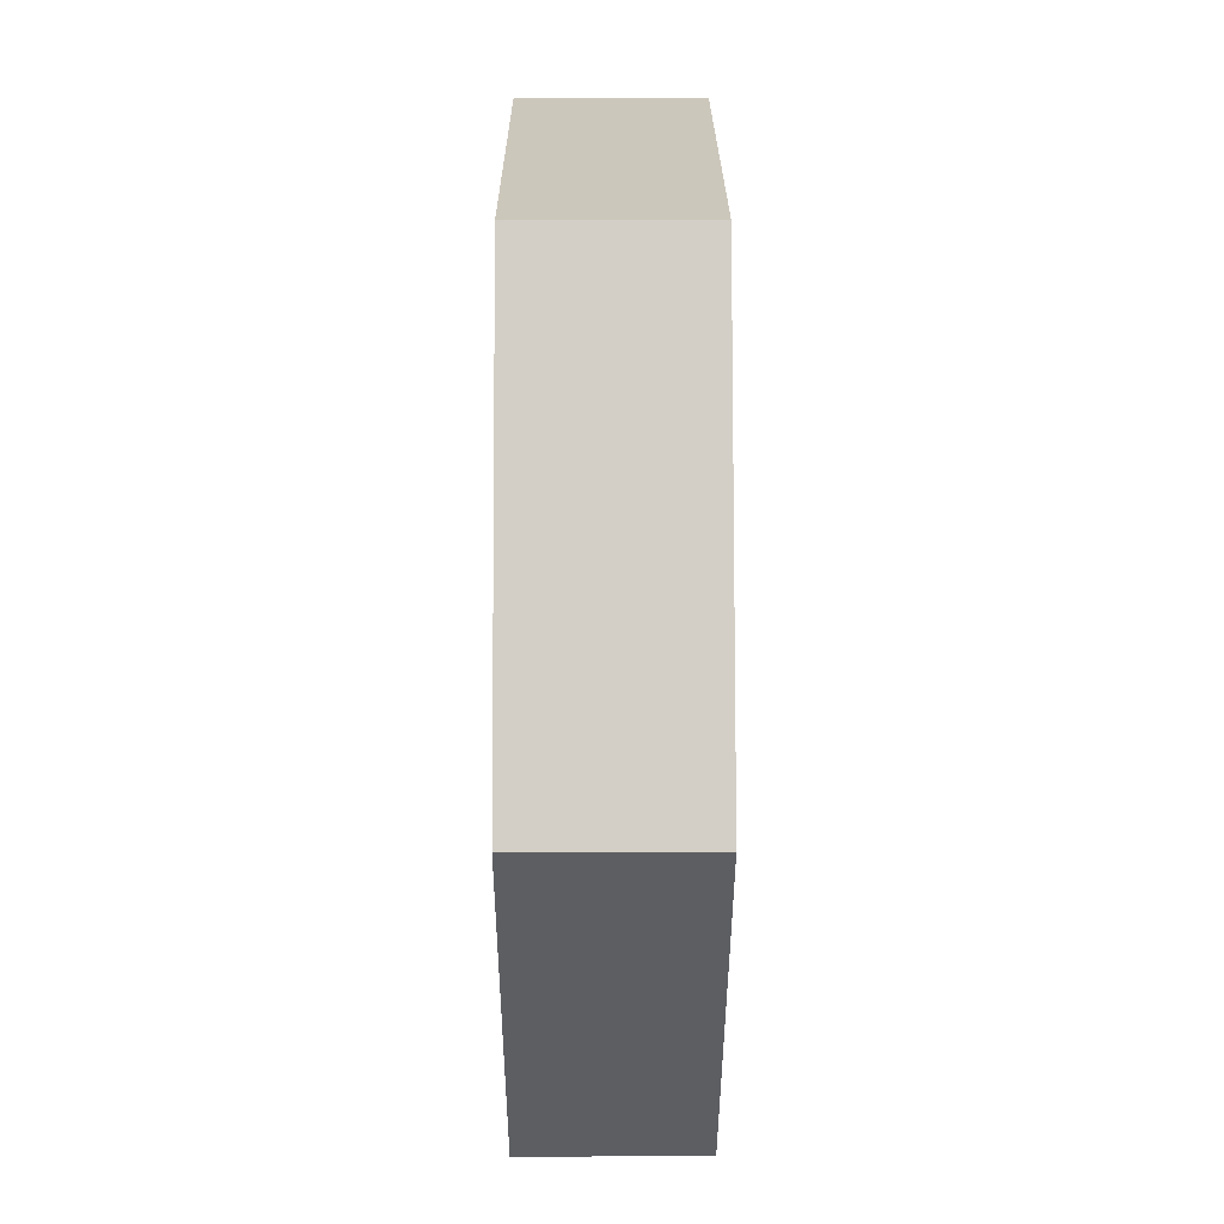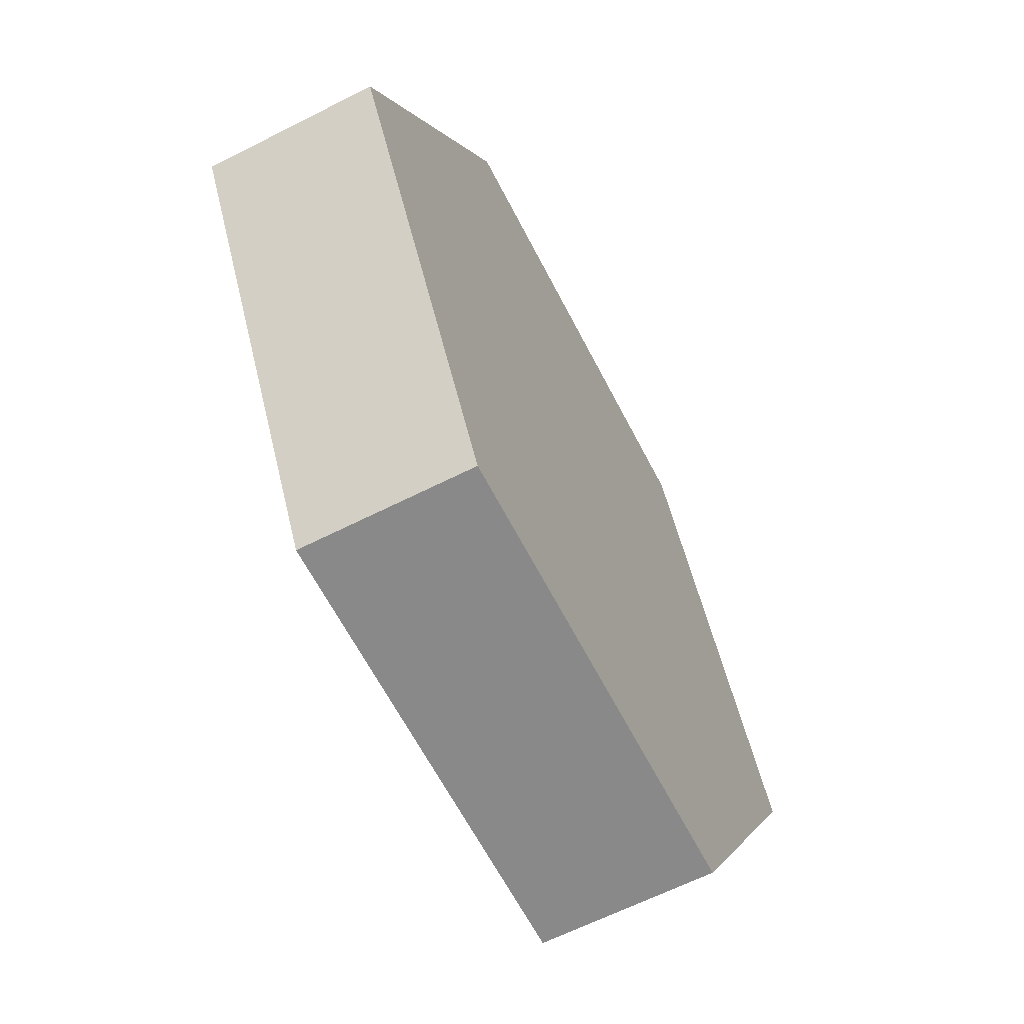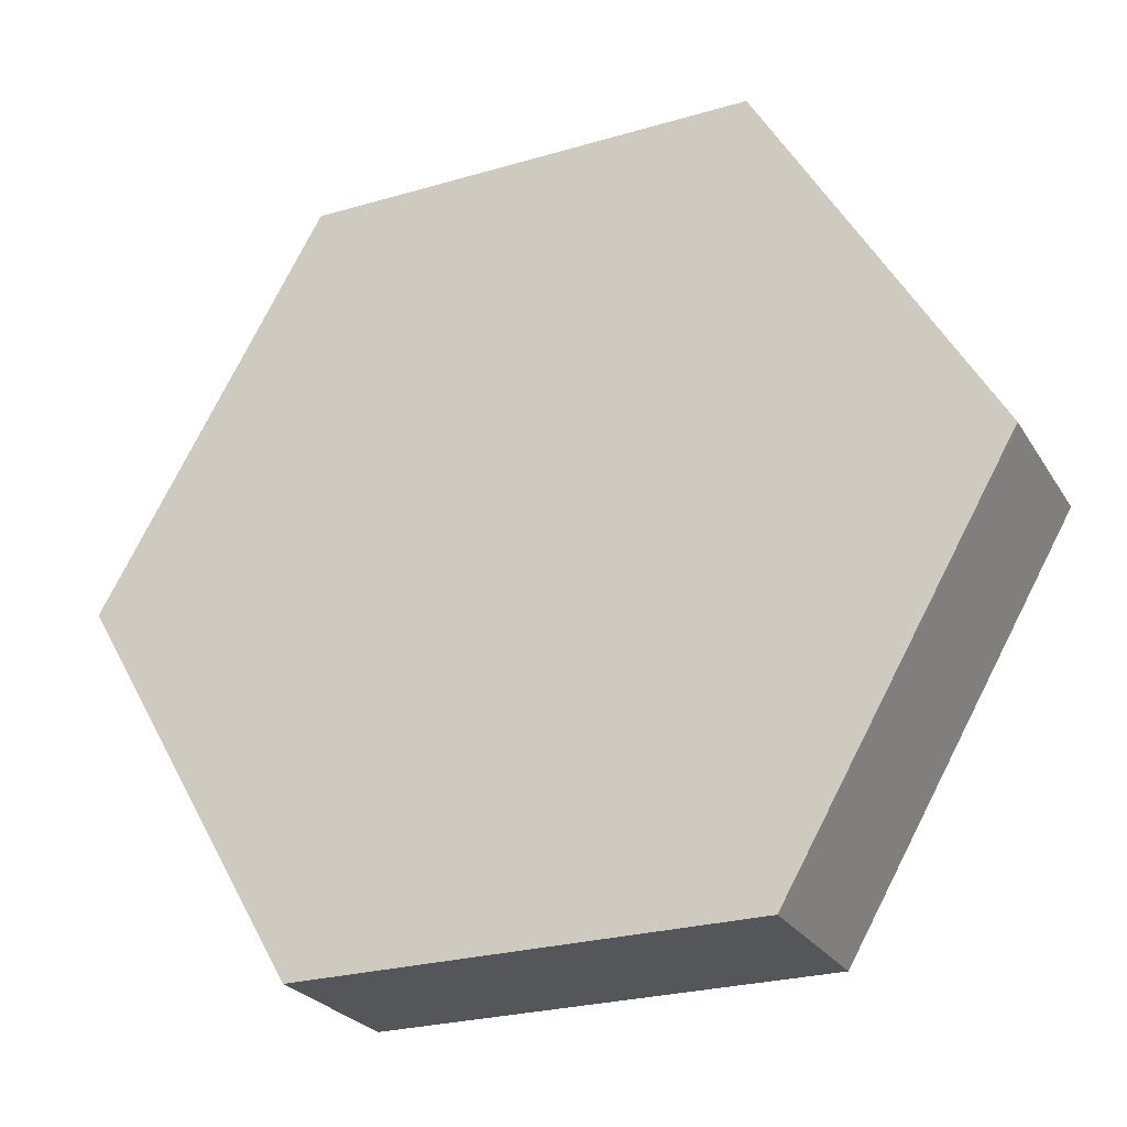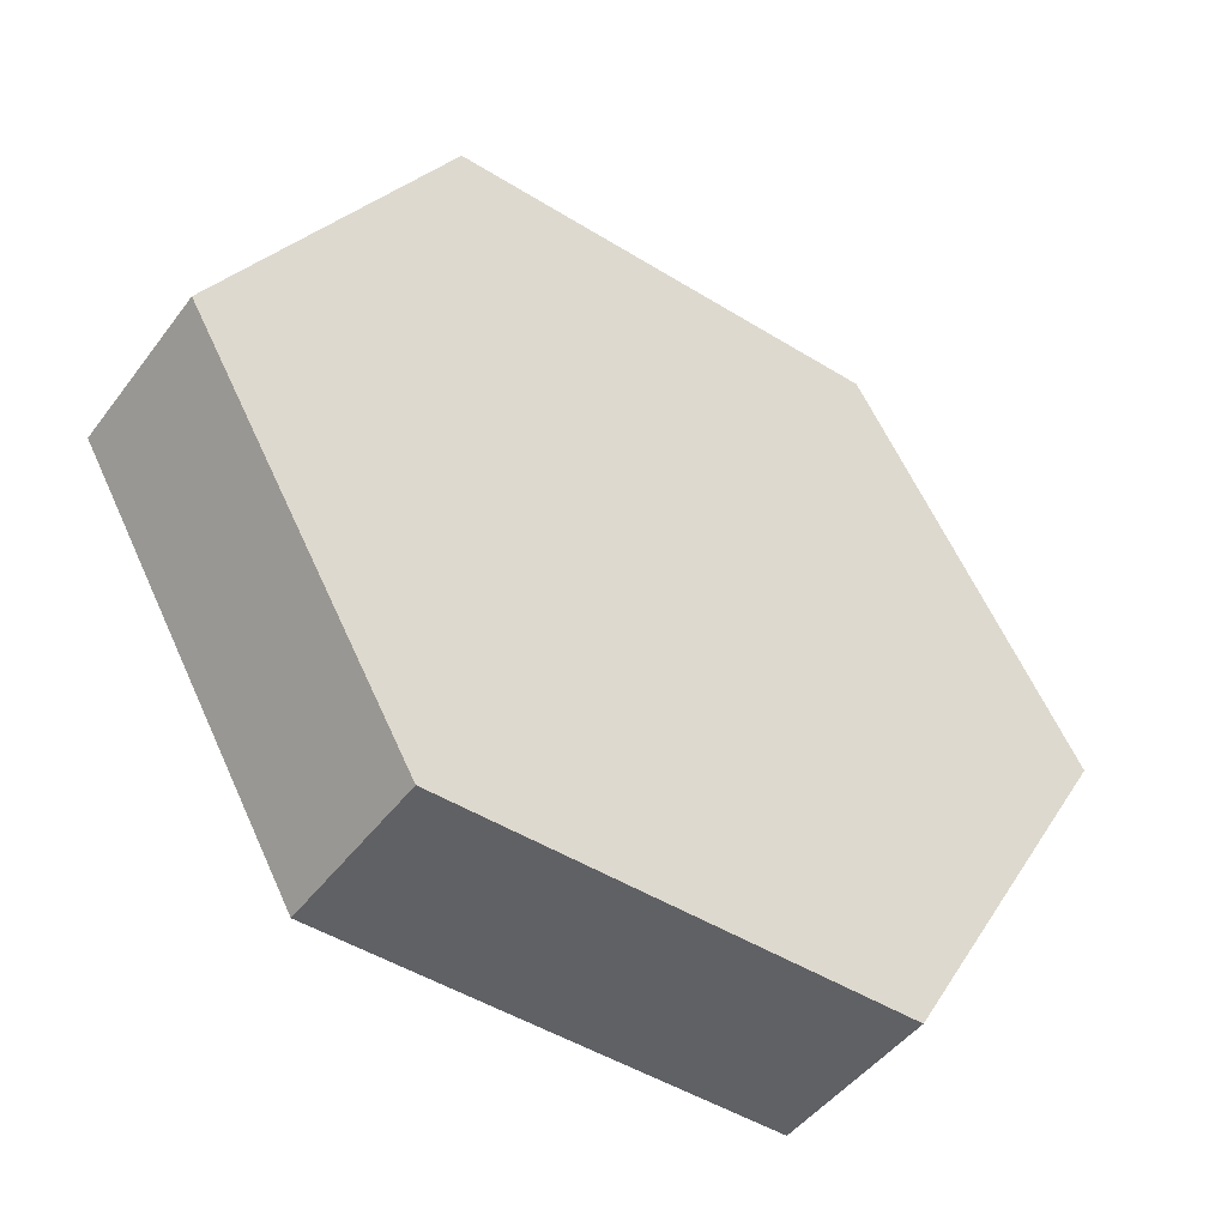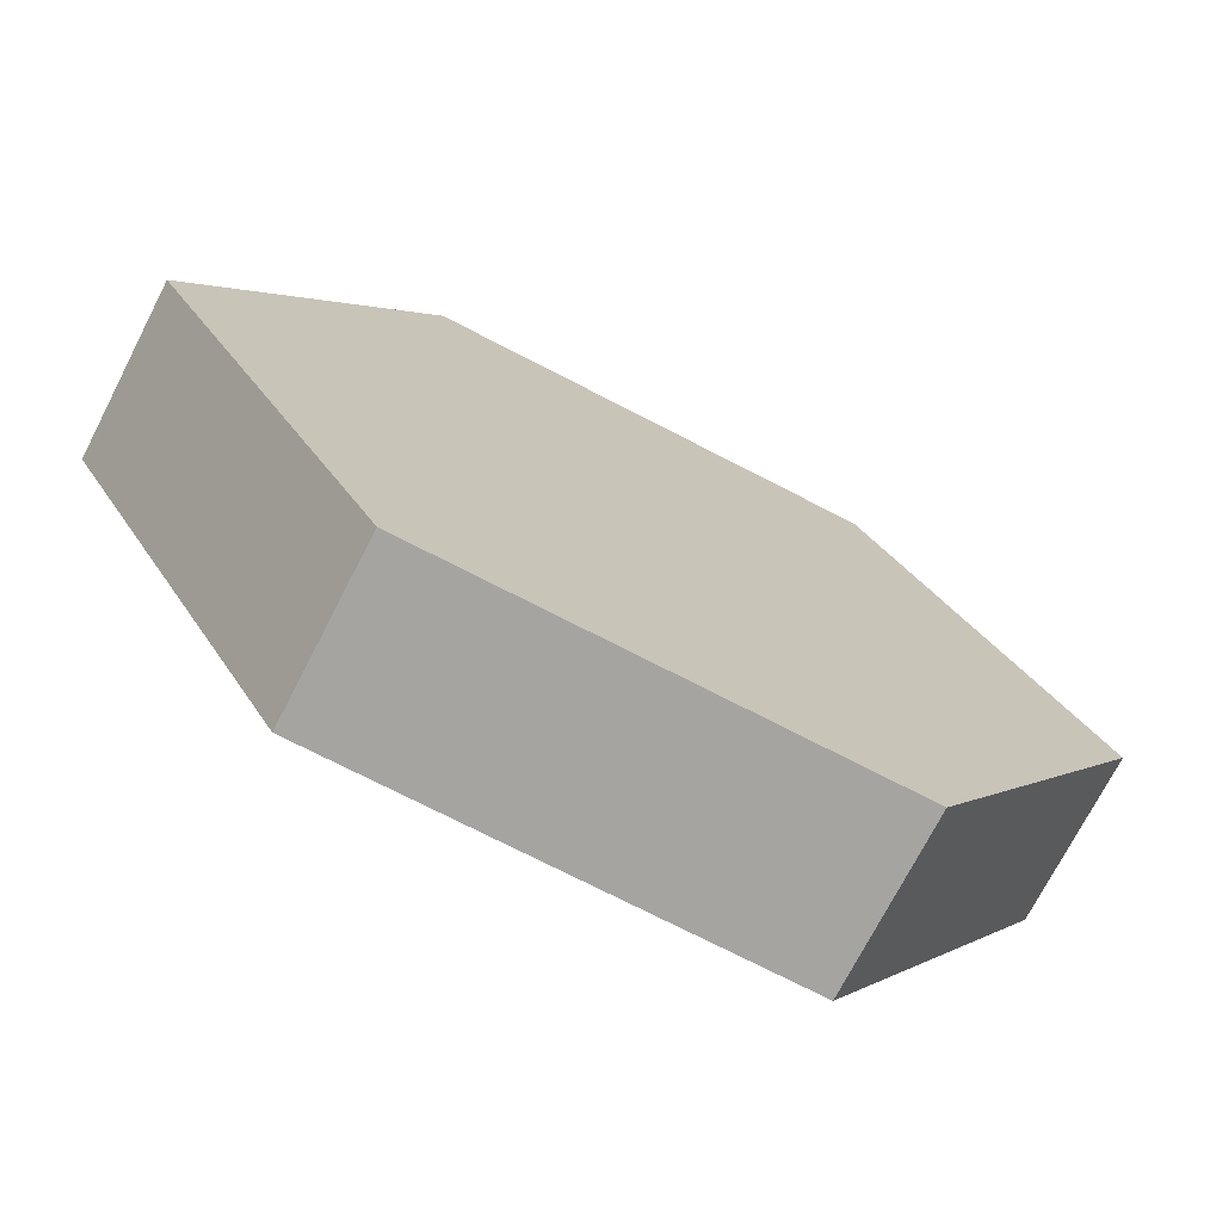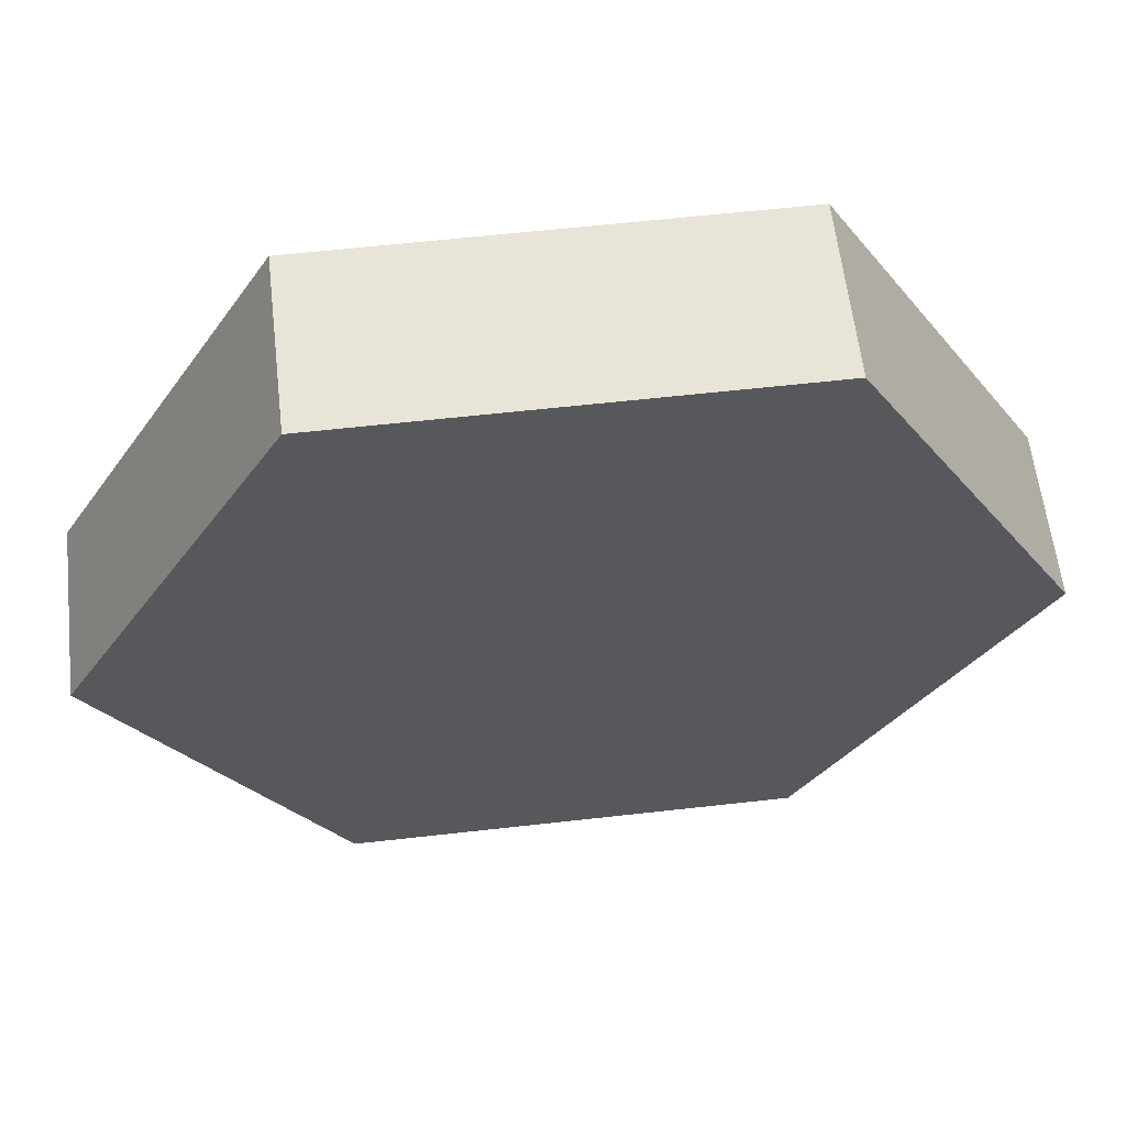
<metadata>
{"format":"obj","ext":"obj","renderer":"f3d","projection":"perspective","resolution":1024,"background":"white","views":[{"elev":21.6,"azim":-90.2,"up":"+Z"},{"elev":-63.2,"azim":117.2,"up":"+Z"},{"elev":-25.8,"azim":-155.0,"up":"+Z"},{"elev":-47.4,"azim":-35.0,"up":"+Z"},{"elev":-73.2,"azim":-27.3,"up":"+Z"},{"elev":60.3,"azim":173.4,"up":"+Z"}]}
</metadata>
<code>
v  0.25 -0.09375 3e-08
v  0.125 -0.09375 -0.2165
v  -0.125 -0.09375 -0.2165
v  -0.25 -0.09375 -1e-08
v  -0.125 -0.09375 0.2165
v  0.125 -0.09375 0.2165
v  0.25 0 3e-08
v  0.125 0 -0.2165
v  -0.125 0 -0.2165
v  -0.25 0 -1e-08
v  -0.125 0 0.2165
v  0.125 0 0.2165
v  0.25 -0.09375 3e-08
v  0.125 -0.09375 -0.2165
v  -0.125 -0.09375 -0.2165
v  -0.25 -0.09375 -1e-08
v  -0.125 -0.09375 0.2165
v  0.125 -0.09375 0.2165
v  0.25 0 3e-08
v  0.125 0 -0.2165
v  -0.125 0 -0.2165
v  -0.25 0 -1e-08
v  -0.125 0 0.2165
v  0.125 0 0.2165
o HexI_05in
g HexI_05in
f 8 7 1
f 1 2 8
f 9 8 2
f 2 3 9
f 10 9 3
f 3 4 10
f 11 10 4
f 4 5 11
f 12 11 5
f 5 6 12
f 7 12 6
f 6 1 7
f 14 13 18
f 15 14 18
f 16 15 18
f 16 18 17
f 22 23 24
f 24 19 20
f 24 20 21
f 22 24 21

</code>
